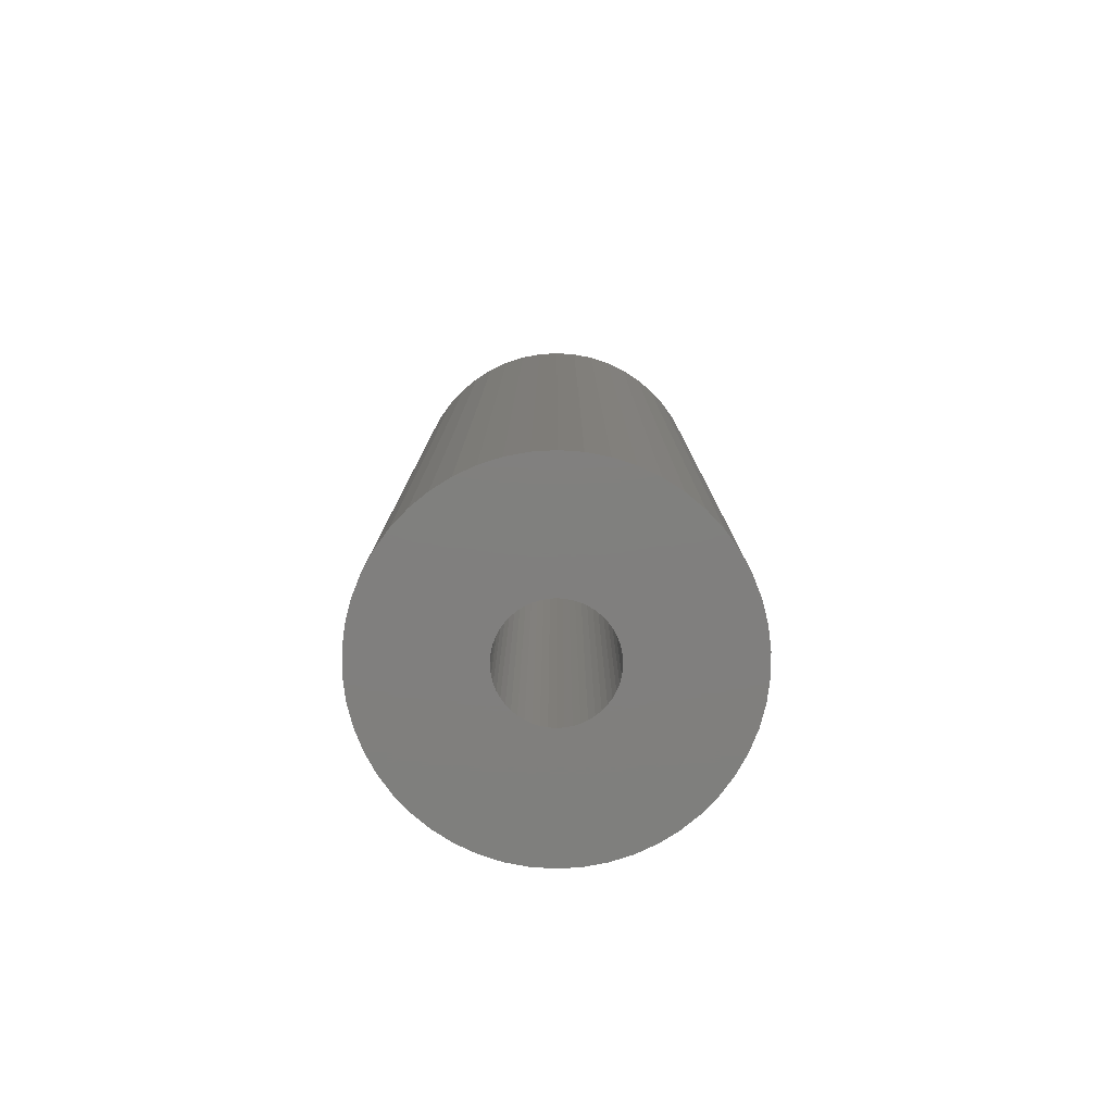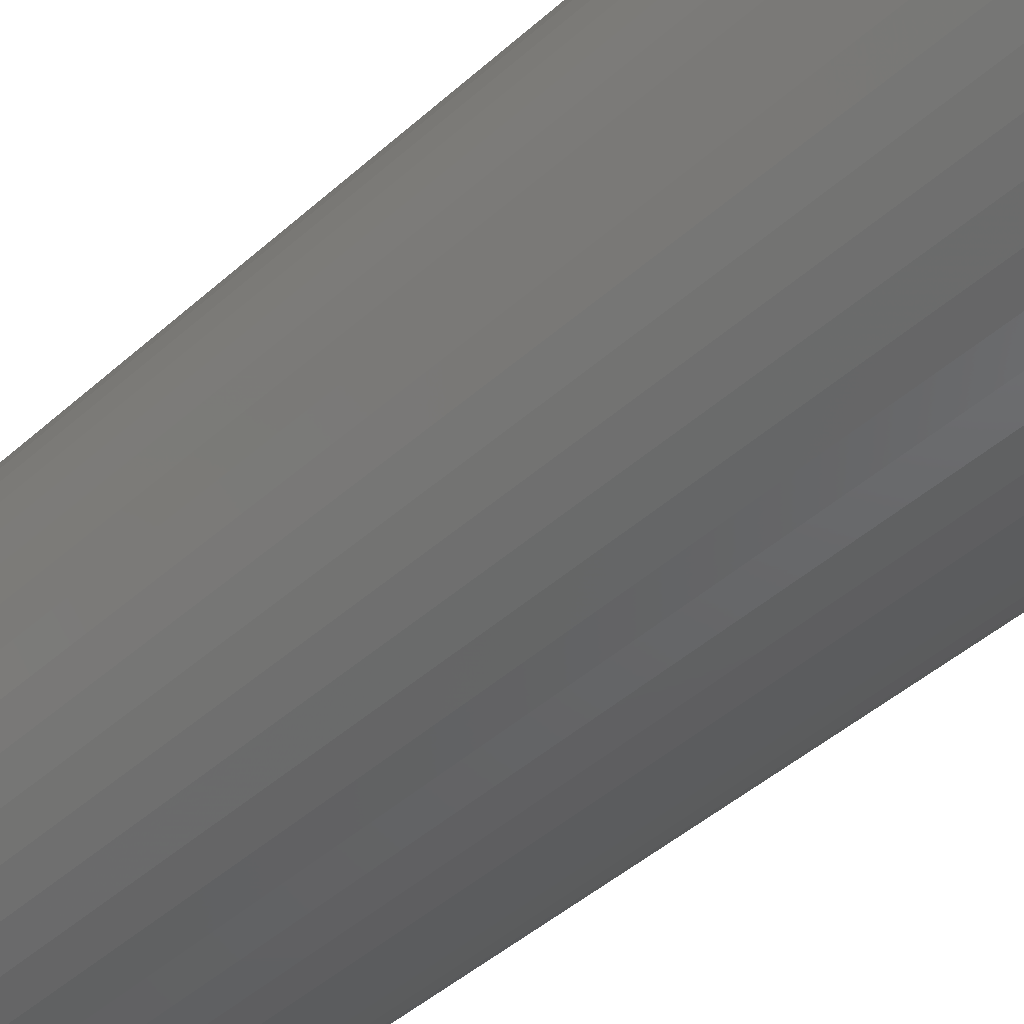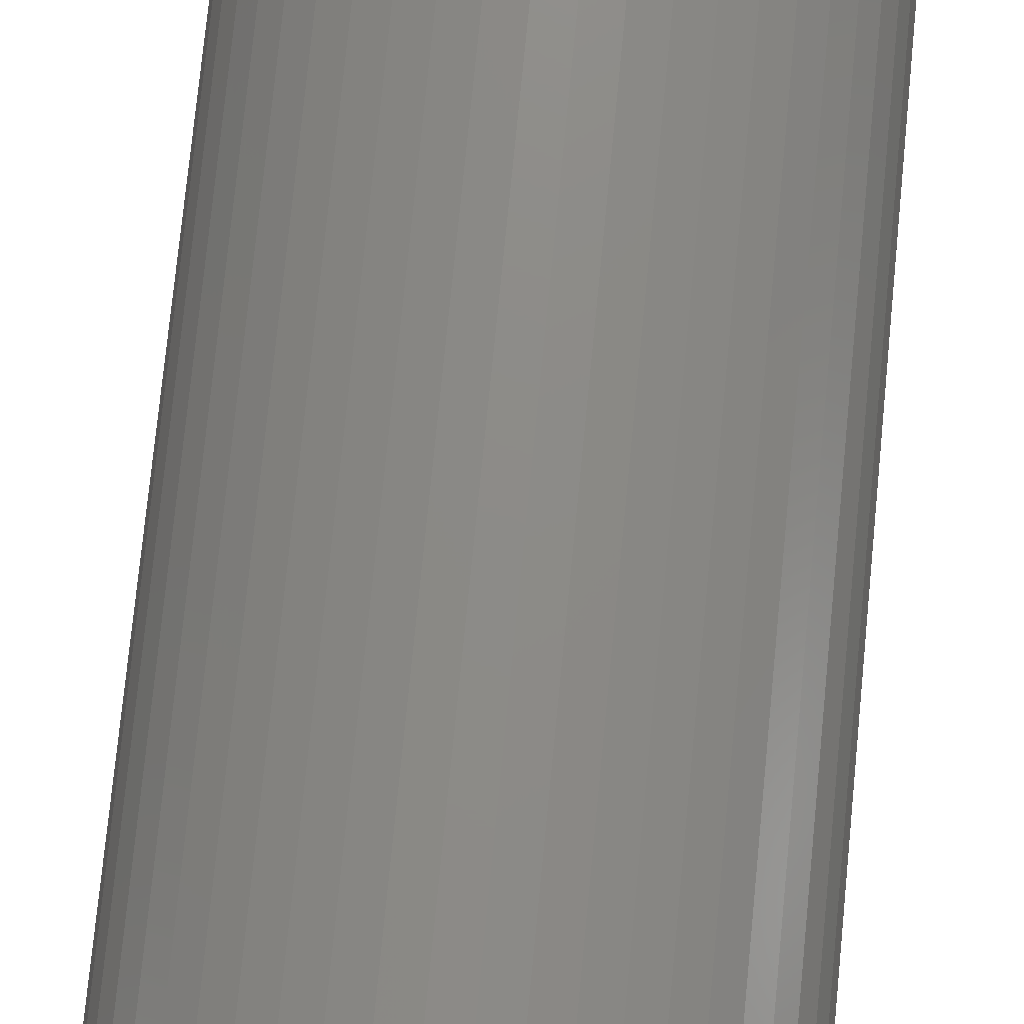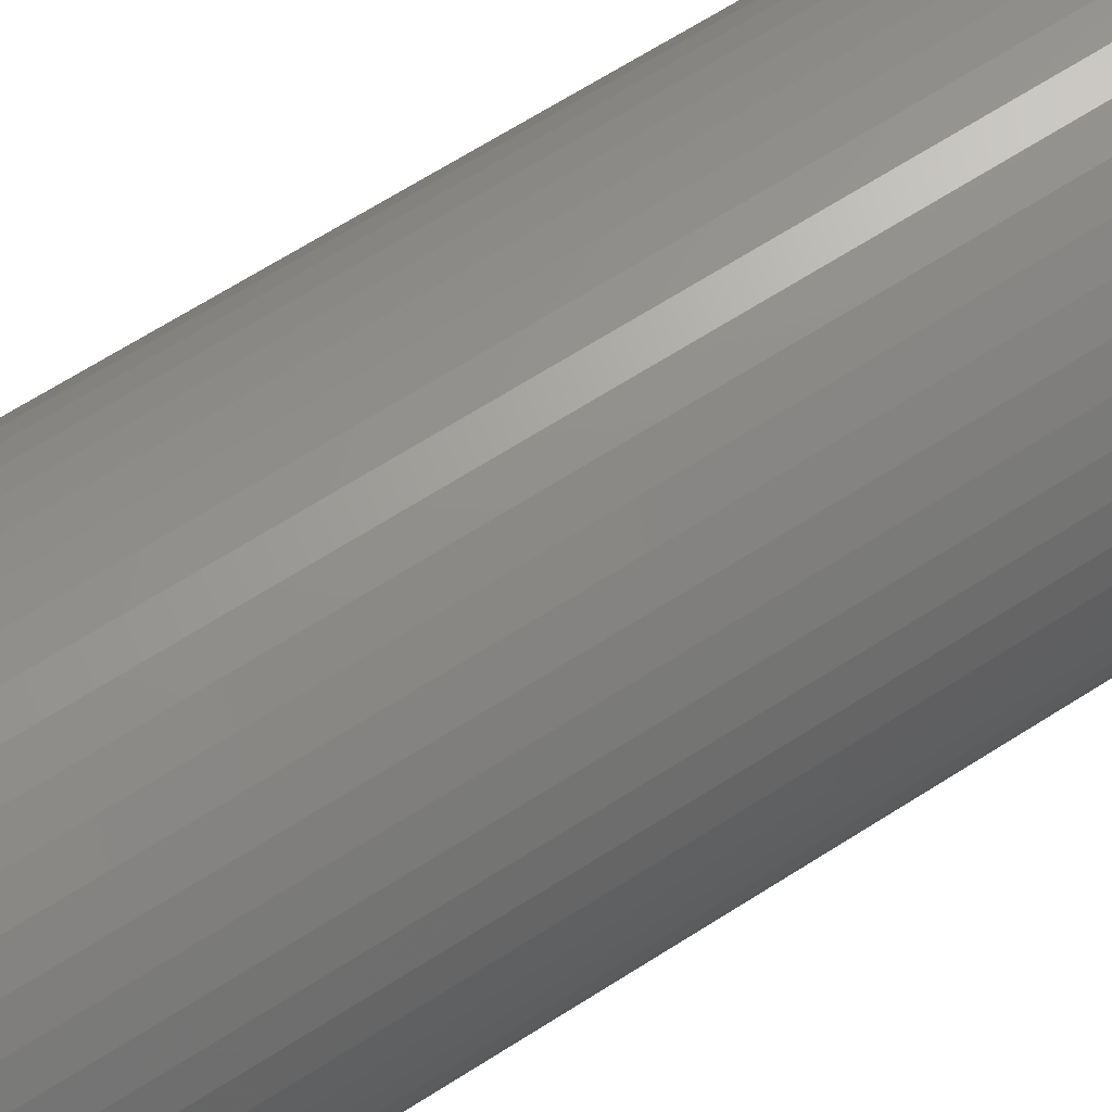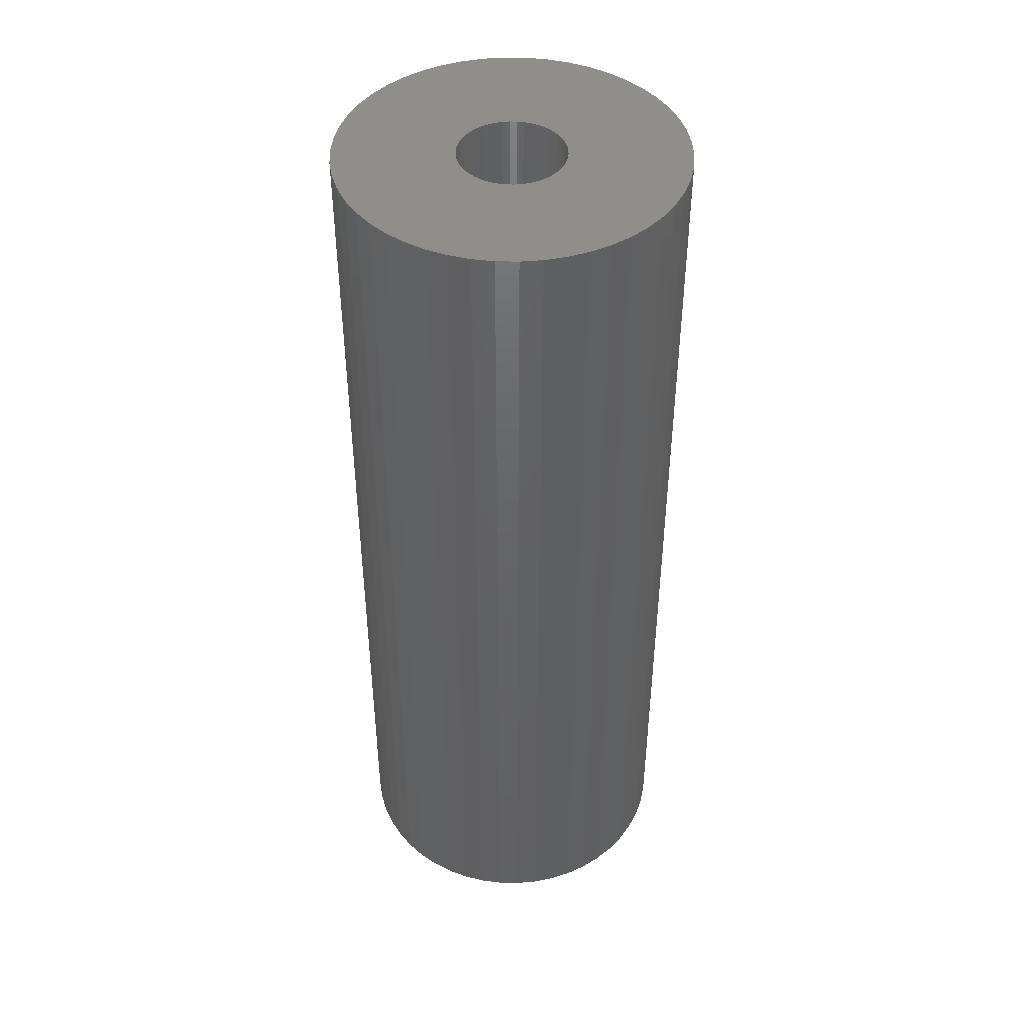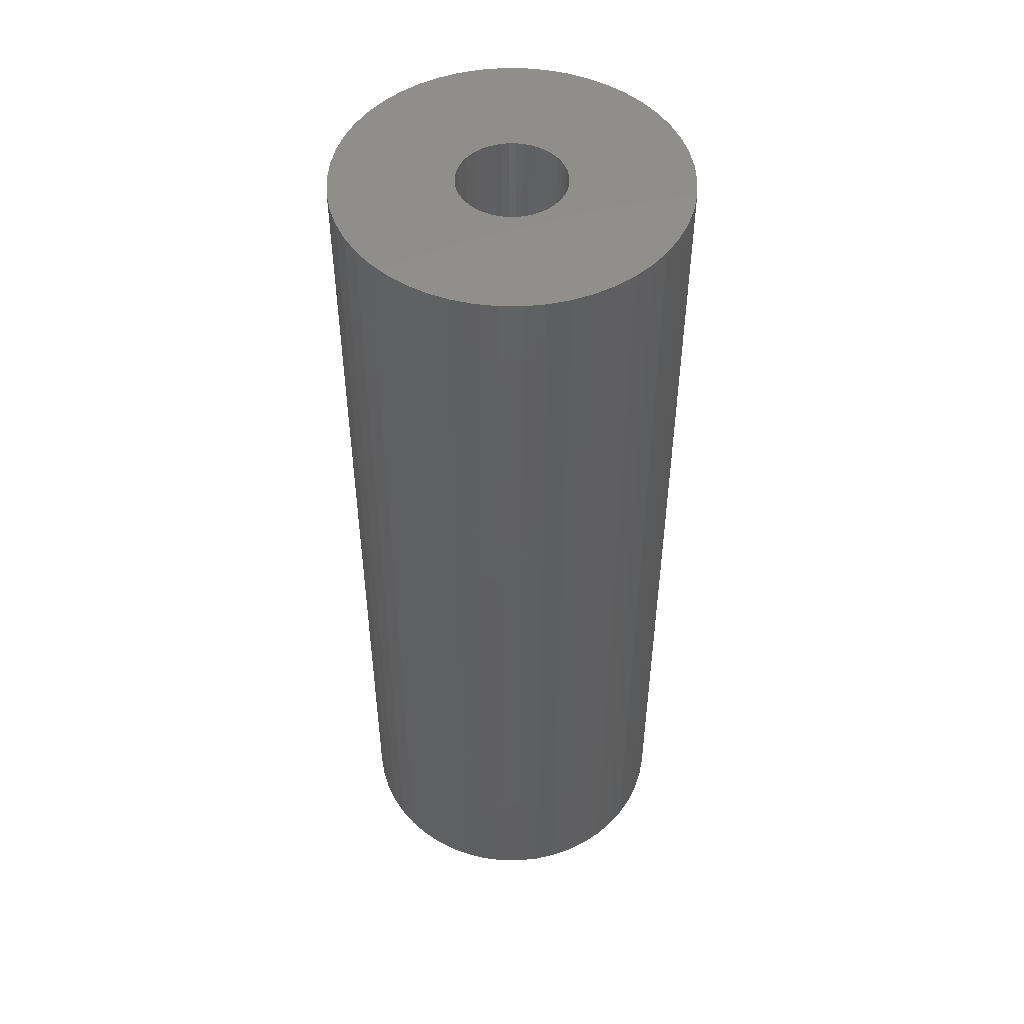
<metadata>
{"format":"stl","ext":"stl","renderer":"f3d","projection":"perspective","resolution":1024,"background":"white","views":[{"elev":-79.6,"azim":-169.4,"up":"+Z"},{"elev":-41.9,"azim":137.6,"up":"+Y"},{"elev":75.5,"azim":-174.4,"up":"+Y"},{"elev":67.4,"azim":-122.5,"up":"+Y"},{"elev":44.3,"azim":109.4,"up":"+Z"},{"elev":49.4,"azim":-35.6,"up":"+Z"}]}
</metadata>
<code>
# stl→obj: 200 verts, 400 faces
v 14.5 0 40
v 14.39 1.817 -40
v 14.39 1.817 40
v 14.5 0 -40
v -14.5 0 -40
v -14.39 1.817 40
v -14.39 1.817 -40
v -14.5 0 40
v 0.9105 14.47 -40
v -0.9105 14.47 40
v 0.9105 14.47 40
v -0.9105 14.47 -40
v -0.9105 -14.47 -40
v 0.9105 -14.47 40
v -0.9105 -14.47 40
v 0.9105 -14.47 -40
v 10.57 9.926 -40
v 9.243 11.17 40
v 10.57 9.926 40
v 9.243 11.17 -40
v -9.243 11.17 -40
v -10.57 9.926 40
v -9.243 11.17 40
v -10.57 9.926 -40
v -4.481 13.79 -40
v -6.174 13.12 40
v -4.481 13.79 40
v -6.174 13.12 -40
v 13.48 5.338 40
v 12.71 6.985 -40
v 12.71 6.985 40
v 13.48 5.338 -40
v 14.04 3.606 -40
v 14.04 3.606 40
v 6.174 13.12 -40
v 4.481 13.79 40
v 6.174 13.12 40
v 4.481 13.79 -40
v 2.717 14.24 40
v 2.717 14.24 -40
v 7.769 12.24 -40
v 7.769 12.24 40
v -13.48 5.338 -40
v -12.71 6.985 40
v -12.71 6.985 -40
v -13.48 5.338 40
v -14.04 3.606 -40
v -14.04 3.606 40
v -2.717 14.24 40
v -2.717 14.24 -40
v 2.717 -14.24 40
v 2.717 -14.24 -40
v 11.73 8.523 40
v 11.73 8.523 -40
v -11.73 8.523 40
v -11.73 8.523 -40
v 4.5 0 40
v 4.465 0.564 40
v 14.39 -1.817 40
v 4.359 1.119 40
v 4.465 -0.564 40
v 4.184 1.657 40
v 14.04 -3.606 40
v 3.943 2.168 40
v 4.359 -1.119 40
v 3.641 2.645 40
v 13.48 -5.338 40
v 3.28 3.08 40
v 4.184 -1.657 40
v 2.868 3.467 40
v 12.71 -6.985 40
v 2.411 3.799 40
v 3.943 -2.168 40
v 11.73 -8.523 40
v 1.916 4.072 40
v 1.391 4.28 40
v 0.8432 4.42 40
v 0.2826 4.491 40
v -0.2826 4.491 40
v -0.8432 4.42 40
v -1.391 4.28 40
v -1.916 4.072 40
v -2.411 3.799 40
v -7.769 12.24 40
v -2.868 3.467 40
v -3.28 3.08 40
v -3.641 2.645 40
v -3.943 2.168 40
v 3.641 -2.645 40
v 10.57 -9.926 40
v 3.28 -3.08 40
v 9.243 -11.17 40
v 2.868 -3.467 40
v 7.769 -12.24 40
v 2.411 -3.799 40
v 6.174 -13.12 40
v 1.916 -4.072 40
v 4.481 -13.79 40
v 1.391 -4.28 40
v 0.8432 -4.42 40
v 0.2826 -4.491 40
v -0.2826 -4.491 40
v -0.8432 -4.42 40
v -2.717 -14.24 40
v -1.391 -4.28 40
v -4.481 -13.79 40
v -1.916 -4.072 40
v -6.174 -13.12 40
v -2.411 -3.799 40
v -7.769 -12.24 40
v -2.868 -3.467 40
v -9.243 -11.17 40
v -3.28 -3.08 40
v -10.57 -9.926 40
v -3.641 -2.645 40
v -11.73 -8.523 40
v -3.943 -2.168 40
v -12.71 -6.985 40
v -4.184 -1.657 40
v -13.48 -5.338 40
v -4.359 -1.119 40
v -14.04 -3.606 40
v -4.465 -0.564 40
v -14.39 -1.817 40
v -4.5 0 40
v -4.184 1.657 40
v -4.359 1.119 40
v -4.465 0.564 40
v -7.769 12.24 -40
v 14.39 -1.817 -40
v 14.04 -3.606 -40
v -12.71 -6.985 -40
v -13.48 -5.338 -40
v -11.73 -8.523 -40
v 4.5 0 -40
v 4.465 -0.564 -40
v 4.359 -1.119 -40
v 13.48 -5.338 -40
v 4.465 0.564 -40
v 4.184 -1.657 -40
v 12.71 -6.985 -40
v 3.943 -2.168 -40
v 11.73 -8.523 -40
v 4.359 1.119 -40
v 3.641 -2.645 -40
v 10.57 -9.926 -40
v 3.28 -3.08 -40
v 9.243 -11.17 -40
v 4.184 1.657 -40
v 2.868 -3.467 -40
v 7.769 -12.24 -40
v 2.411 -3.799 -40
v 6.174 -13.12 -40
v 3.943 2.168 -40
v 1.916 -4.072 -40
v 4.481 -13.79 -40
v 1.391 -4.28 -40
v 0.8432 -4.42 -40
v 0.2826 -4.491 -40
v -0.2826 -4.491 -40
v -0.8432 -4.42 -40
v -2.717 -14.24 -40
v -1.391 -4.28 -40
v -4.481 -13.79 -40
v -1.916 -4.072 -40
v -6.174 -13.12 -40
v -2.411 -3.799 -40
v -7.769 -12.24 -40
v -2.868 -3.467 -40
v -9.243 -11.17 -40
v -3.28 -3.08 -40
v -10.57 -9.926 -40
v -3.641 -2.645 -40
v -3.943 -2.168 -40
v 3.641 2.645 -40
v 3.28 3.08 -40
v 2.868 3.467 -40
v 2.411 3.799 -40
v 1.916 4.072 -40
v 1.391 4.28 -40
v 0.8432 4.42 -40
v 0.2826 4.491 -40
v -0.2826 4.491 -40
v -0.8432 4.42 -40
v -1.391 4.28 -40
v -1.916 4.072 -40
v -2.411 3.799 -40
v -2.868 3.467 -40
v -3.28 3.08 -40
v -3.641 2.645 -40
v -3.943 2.168 -40
v -4.184 1.657 -40
v -4.359 1.119 -40
v -4.465 0.564 -40
v -4.5 0 -40
v -4.184 -1.657 -40
v -4.359 -1.119 -40
v -14.04 -3.606 -40
v -4.465 -0.564 -40
v -14.39 -1.817 -40
f 1 2 3
f 2 1 4
f 5 6 7
f 6 5 8
f 9 10 11
f 10 9 12
f 13 14 15
f 14 13 16
f 17 18 19
f 18 17 20
f 21 22 23
f 22 21 24
f 25 26 27
f 26 25 28
f 29 30 31
f 30 29 32
f 3 33 34
f 33 3 2
f 35 36 37
f 36 35 38
f 38 39 36
f 39 38 40
f 41 37 42
f 37 41 35
f 43 44 45
f 44 43 46
f 47 46 43
f 46 47 48
f 12 49 10
f 49 12 50
f 16 51 14
f 51 16 52
f 34 32 29
f 32 34 33
f 53 17 19
f 17 53 54
f 31 54 53
f 54 31 30
f 40 11 39
f 11 40 9
f 20 42 18
f 42 20 41
f 45 55 56
f 55 45 44
f 56 22 24
f 22 56 55
f 7 48 47
f 48 7 6
f 57 1 3
f 58 3 34
f 1 57 59
f 60 34 29
f 61 59 57
f 62 29 31
f 59 61 63
f 64 31 53
f 65 63 61
f 66 53 19
f 63 65 67
f 68 19 18
f 69 67 65
f 70 18 42
f 67 69 71
f 72 42 37
f 73 71 69
f 71 73 74
f 75 37 36
f 3 58 57
f 34 60 58
f 29 62 60
f 31 64 62
f 53 66 64
f 19 68 66
f 18 70 68
f 76 36 39
f 42 72 70
f 37 75 72
f 36 76 75
f 77 39 11
f 39 77 76
f 11 78 77
f 11 79 78
f 10 79 11
f 79 10 80
f 49 80 10
f 80 49 81
f 27 81 49
f 81 27 82
f 26 82 27
f 82 26 83
f 84 83 26
f 83 84 85
f 23 85 84
f 85 23 86
f 22 86 23
f 86 22 87
f 55 87 22
f 87 55 88
f 89 74 73
f 74 89 90
f 91 90 89
f 90 91 92
f 93 92 91
f 92 93 94
f 95 94 93
f 94 95 96
f 97 96 95
f 96 97 98
f 99 98 97
f 98 99 51
f 100 51 99
f 51 100 14
f 101 14 100
f 102 14 101
f 15 102 103
f 102 15 14
f 104 103 105
f 106 105 107
f 108 107 109
f 103 104 15
f 110 109 111
f 112 111 113
f 114 113 115
f 116 115 117
f 118 117 119
f 120 119 121
f 122 121 123
f 105 106 104
f 124 123 125
f 44 88 55
f 107 108 106
f 88 44 126
f 109 110 108
f 46 126 44
f 111 112 110
f 126 46 127
f 113 114 112
f 48 127 46
f 115 116 114
f 127 48 128
f 117 118 116
f 6 128 48
f 119 120 118
f 128 6 125
f 121 122 120
f 8 125 6
f 123 124 122
f 125 8 124
f 28 84 26
f 84 28 129
f 129 23 84
f 23 129 21
f 50 27 49
f 27 50 25
f 59 4 1
f 4 59 130
f 63 130 59
f 130 63 131
f 132 120 133
f 120 132 118
f 134 118 132
f 118 134 116
f 135 4 130
f 136 130 131
f 4 135 2
f 137 131 138
f 139 2 135
f 140 138 141
f 2 139 33
f 142 141 143
f 144 33 139
f 145 143 146
f 33 144 32
f 147 146 148
f 149 32 144
f 150 148 151
f 32 149 30
f 152 151 153
f 154 30 149
f 30 154 54
f 155 153 156
f 130 136 135
f 131 137 136
f 138 140 137
f 141 142 140
f 143 145 142
f 146 147 145
f 148 150 147
f 157 156 52
f 151 152 150
f 153 155 152
f 156 157 155
f 158 52 16
f 52 158 157
f 16 159 158
f 16 160 159
f 13 160 16
f 160 13 161
f 162 161 13
f 161 162 163
f 164 163 162
f 163 164 165
f 166 165 164
f 165 166 167
f 168 167 166
f 167 168 169
f 170 169 168
f 169 170 171
f 172 171 170
f 171 172 173
f 134 173 172
f 173 134 174
f 175 54 154
f 54 175 17
f 176 17 175
f 17 176 20
f 177 20 176
f 20 177 41
f 178 41 177
f 41 178 35
f 179 35 178
f 35 179 38
f 180 38 179
f 38 180 40
f 181 40 180
f 40 181 9
f 182 9 181
f 183 9 182
f 12 183 184
f 183 12 9
f 50 184 185
f 25 185 186
f 28 186 187
f 184 50 12
f 129 187 188
f 21 188 189
f 24 189 190
f 56 190 191
f 45 191 192
f 43 192 193
f 47 193 194
f 185 25 50
f 7 194 195
f 132 174 134
f 186 28 25
f 174 132 196
f 187 129 28
f 133 196 132
f 188 21 129
f 196 133 197
f 189 24 21
f 198 197 133
f 190 56 24
f 197 198 199
f 191 45 56
f 200 199 198
f 192 43 45
f 199 200 195
f 193 47 43
f 5 195 200
f 194 7 47
f 195 5 7
f 153 94 96
f 94 153 151
f 71 138 67
f 138 71 141
f 172 116 134
f 116 172 114
f 133 122 198
f 122 133 120
f 148 90 92
f 90 148 146
f 156 96 98
f 96 156 153
f 52 98 51
f 98 52 156
f 74 141 71
f 141 74 143
f 90 143 74
f 143 90 146
f 67 131 63
f 131 67 138
f 162 15 104
f 15 162 13
f 166 106 108
f 106 166 164
f 168 108 110
f 108 168 166
f 164 104 106
f 104 164 162
f 198 124 200
f 124 198 122
f 200 8 5
f 8 200 124
f 151 92 94
f 92 151 148
f 170 110 112
f 110 170 168
f 172 112 114
f 112 172 170
f 135 58 139
f 58 135 57
f 125 194 128
f 194 125 195
f 183 78 79
f 78 183 182
f 159 102 101
f 102 159 160
f 177 68 70
f 68 177 176
f 189 85 86
f 85 189 188
f 186 81 82
f 81 186 185
f 140 65 137
f 65 140 69
f 149 64 154
f 64 149 62
f 139 60 144
f 60 139 58
f 180 75 76
f 75 180 179
f 181 76 77
f 76 181 180
f 178 70 72
f 70 178 177
f 126 191 88
f 191 126 192
f 127 192 126
f 192 127 193
f 187 82 83
f 82 187 186
f 185 80 81
f 80 185 184
f 155 99 97
f 99 155 157
f 144 62 149
f 62 144 60
f 175 68 176
f 68 175 66
f 154 66 175
f 66 154 64
f 182 77 78
f 77 182 181
f 179 72 75
f 72 179 178
f 88 190 87
f 190 88 191
f 87 189 86
f 189 87 190
f 128 193 127
f 193 128 194
f 188 83 85
f 83 188 187
f 184 79 80
f 79 184 183
f 145 73 142
f 73 145 89
f 137 61 136
f 61 137 65
f 117 196 119
f 196 117 174
f 115 174 117
f 174 115 173
f 150 95 93
f 95 150 152
f 142 69 140
f 69 142 73
f 136 57 135
f 57 136 61
f 161 105 103
f 105 161 163
f 113 173 115
f 173 113 171
f 119 197 121
f 197 119 196
f 147 89 145
f 89 147 91
f 152 97 95
f 97 152 155
f 160 103 102
f 103 160 161
f 121 199 123
f 199 121 197
f 123 195 125
f 195 123 199
f 147 93 91
f 93 147 150
f 157 100 99
f 100 157 158
f 158 101 100
f 101 158 159
f 169 113 111
f 113 169 171
f 167 111 109
f 111 167 169
f 163 107 105
f 107 163 165
f 165 109 107
f 109 165 167

</code>
